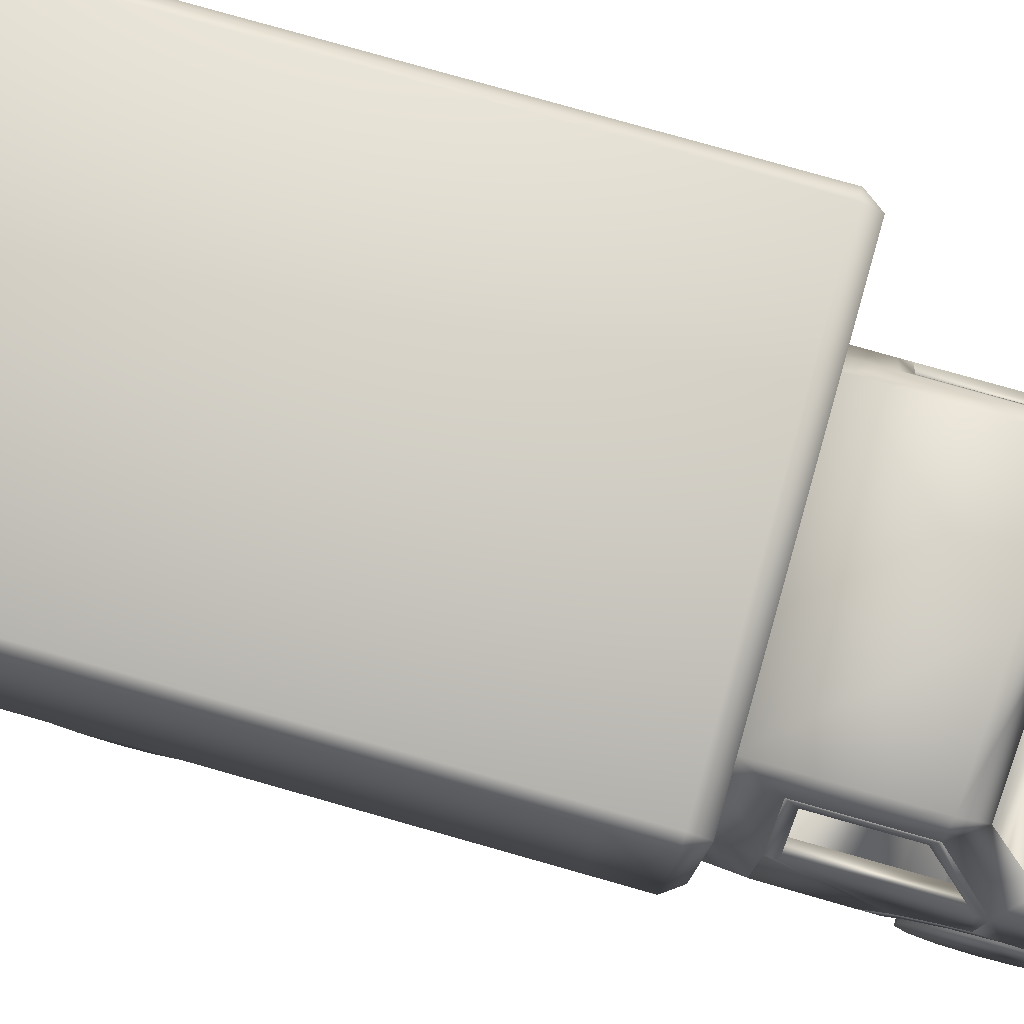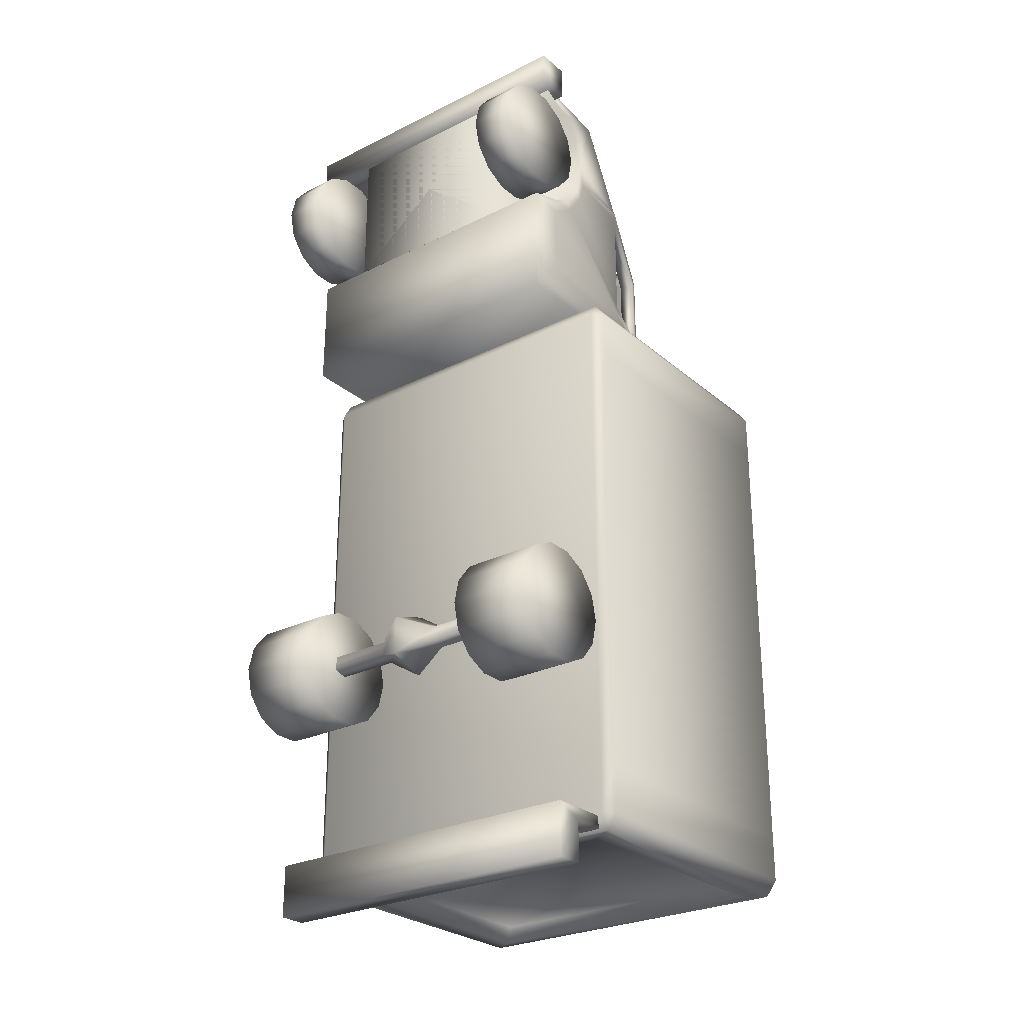
<metadata>
{"format":"obj","ext":"obj","renderer":"f3d","projection":"perspective","resolution":1024,"background":"white","views":[{"elev":79.6,"azim":-74.2,"up":"+Y"},{"elev":-27.0,"azim":37.7,"up":"+Z"}]}
</metadata>
<code>
v 1.309 -0.323 -3.996
v 1.309 -0.323 -3.694
v 1.309 -0.5344 -3.996
v 1.309 -0.5344 -3.598
v -1.309 -0.5344 -3.598
v -1.309 -0.5344 -3.996
v 0 -0.323 -3.694
v -1.309 -0.323 -3.996
v 1.309 -0.0789 -3.694
v 0 -0.0789 -3.694
v -1.309 -0.323 -3.694
v -1.131 1.086 -3.572
v 1.131 0.1175 -3.572
v -1.131 0.1175 -3.572
v -1.131 2.055 -3.572
v 1.131 1.086 -3.572
v 1.131 2.055 -3.572
v -1.309 -0.0789 -3.694
v 1.338 -0.009132 -3.693
v 1.424 2.181 -3.576
v 1.424 -0.009132 -3.576
v 1.338 2.251 -3.576
v 1.424 2.181 -3.231
v 1.424 -0.009132 -3.231
v 1.338 2.251 0.601
v 1.424 2.181 0.256
v 1.424 2.181 0.601
v 1.424 -0.009132 0.256
v 1.338 2.181 0.718
v 1.424 -0.009132 0.601
v -1.338 -0.0789 -3.574
v -1.338 -0.009132 -3.693
v 1.338 -0.0789 -3.574
v 1.338 -0.0789 0.601
v -1.338 -0.0789 0.601
v 1.338 -0.009132 0.718
v 1.338 2.181 -3.693
v 1.173 0.09911 -3.693
v 1.173 2.073 -3.693
v -1.338 2.181 0.718
v -1.173 2.073 -3.693
v -1.338 2.251 -3.576
v 1.309 -0.0789 -3.598
v -1.309 -0.0789 -3.598
v -1.206 -0.4449 2.734
v 1.206 -0.2144 2.623
v 1.206 -0.4449 2.734
v 0 -0.4449 2.926
v 1.206 -0.05483 2.423
v 1.119 0.278 2.797
v 1.206 -0.2144 1.724
v 1.203 -0.004995 1.851
v 1.206 -0.05483 1.924
v 1.202 0.04857 2.023
v 1.206 0.002109 2.174
v 1.203 -0.149 1.662
v 1.206 -0.3544 1.643
v 1.205 -0.3544 1.516
v 1.049 -0.3562 1.517
v 1.203 -0.3544 0.9927
v 1.047 -0.3555 0.993
v 1.174 0.5544 0.9937
v 1.162 -0.5597 1.613
v 1.174 0.5544 1.069
v 1.176 0.5544 1.963
v 1.049 -0.008099 1.852
v -1.203 -0.149 1.662
v -1.203 -0.004995 1.851
v 1.1 0.04857 2.023
v 1.049 -0.1506 1.663
v 1.176 0.5544 2.037
v 1.049 0.04502 2.023
v 1.065 0.5544 2.037
v 1.176 0.5433 2.037
v 0.8403 1.138 1.875
v 1.002 0.5433 2.215
v 1.065 0.5433 2.037
v 0.9711 1.138 1.688
v 0.9907 1.082 1.643
v 1.065 0.5544 1.963
v 1.065 0.5544 1.07
v 0.9908 1.082 1.065
v 1.049 0.5544 0.9937
v 0.9711 1.138 0.9937
v 1.065 0.5544 0.994
v 1.174 0.5544 0.7177
v 1.162 -0.5621 0.7177
v -1.162 0.5544 0.7177
v 0.9711 1.138 0.7177
v -1.173 0.09911 -3.693
v -1.162 -0.5621 0.7177
v 1.132 -0.4449 2.882
v 0.947 0.2919 1.861
v -1.1 0.04857 2.023
v 0 0.2919 1.861
v 0.947 0.5786 1.94
v 0 0.5433 2.037
v 0.8805 1.058 1.065
v 0.8608 1.115 1.688
v 0.8514 1.138 0.9937
v 1.049 0.5545 0.7581
v 1.047 -0.3542 0.7572
v -1.049 0.5545 0.7581
v 0 0.5872 2.271
v 0.8804 1.058 1.643
v 0.8608 1.115 0.9936
v 0.8648 1.257 1.706
v 0.8648 1.257 0.7177
v 0.8594 1.138 1.688
v -0.9711 1.138 0.7177
v 0 0.5786 1.94
v 0 1.257 1.762
v -0.8648 1.257 0.7177
v 0 1.138 1.931
v -0.8514 1.138 0.9937
v 0.8514 1.138 0.7581
v 0.7869 0.05674 1.115
v 0.7869 -0.1379 1.481
v 0.7869 -0.1379 0.8989
v 0.7218 0.6486 0.8494
v 0.1971 -0.1379 0.8989
v 0.7869 0.05674 1.481
v 0.1971 -0.1379 1.481
v 0.7218 0.6486 1.065
v 0.1971 0.05674 1.115
v 0.2622 0.6486 1.065
v 0.1971 0.05674 1.481
v 0.7251 -0.05483 1.924
v 0.7251 -0.5606 2.734
v 0.7251 -0.5606 1.613
v 0.7251 0.001112 1.613
v 0.7251 0.001611 2.734
v -0.7251 -0.5606 2.734
v 0.2622 0.6486 0.8494
v 0.2521 -0.5767 -2.197
v 1.09 -0.675 -2.165
v 0.2521 -0.675 -2.165
v 1.09 -0.675 -2.062
v 0.2521 -0.675 -2.062
v 1.09 -0.5767 -2.03
v 1.09 -0.5767 -2.197
v 0.2521 -0.516 -2.113
v 0.2521 -0.5767 -2.03
v 1.09 -0.516 -2.113
v 0 -0.8241 -2.262
v 0 -0.8241 -1.965
v -0.2521 -0.675 -2.165
v -1.132 -0.4449 2.882
v -0.947 0.5786 1.94
v -0.947 0.2919 1.861
v -0.8403 1.138 1.875
v -0.8594 1.138 1.688
v -0.8648 1.257 1.706
v 0 -0.367 -2.113
v 0 -0.5416 -2.354
v -0.2521 -0.5767 -2.197
v 0 -0.5416 -1.873
v -0.2521 -0.5767 -2.03
v -0.1971 0.05674 1.115
v -0.1971 -0.1379 1.481
v -0.1971 -0.1379 0.8989
v -0.2622 0.6486 0.8494
v -0.7869 -0.1379 0.8989
v -0.1971 0.05674 1.481
v -0.7869 -0.1379 1.481
v -0.2622 0.6486 1.065
v -0.7869 0.05674 1.115
v -0.7218 0.6486 1.065
v -0.7869 0.05674 1.481
v -0.2521 -0.675 -2.062
v -0.2521 -0.516 -2.113
v -1.09 -0.516 -2.113
v -0.7218 0.6486 0.8494
v -0.7251 -0.5606 1.613
v -0.7251 -0.05483 1.924
v -0.7251 0.001112 1.613
v -0.7251 0.001611 2.734
v -0.8514 1.138 0.7581
v -0.9711 1.138 1.688
v -1.065 0.5433 2.037
v -0.8608 1.104 0.9936
v -0.9711 1.127 0.9937
v -0.8608 1.104 1.688
v -0.8805 1.047 1.065
v -1.065 0.5433 0.994
v -0.9711 1.138 0.9937
v -1.065 0.5433 1.963
v -0.8804 1.047 1.643
v -0.9908 1.071 1.065
v -1.174 0.5433 0.9937
v -0.9711 1.127 1.688
v -1.174 0.5544 0.9937
v -1.176 0.5433 2.037
v -0.9907 1.07 1.643
v -1.002 0.5433 2.215
v -1.203 -0.3655 0.9927
v -1.047 -0.3677 0.9932
v -1.049 -0.3673 1.517
v -1.047 -0.3542 0.7572
v -1.049 0.5544 0.9937
v -1.047 -0.3544 0.9927
v -1.049 -0.1617 1.663
v -1.203 -0.1601 1.662
v -1.065 0.5433 1.07
v -1.049 -0.01918 1.852
v -1.049 0.03394 2.023
v -1.202 0.03749 2.023
v -1.174 0.5433 1.069
v -1.09 -0.5767 -2.197
v -1.09 -0.675 -2.165
v -1.09 -0.675 -2.062
v -1.09 -0.5767 -2.03
v -1.202 0.04857 2.023
v -1.162 -0.5597 1.613
v -1.174 0.5544 0.7177
v -1.176 0.5433 1.963
v -1.203 -0.01607 1.851
v -1.205 -0.3655 1.516
v -1.203 -0.3544 0.9927
v -1.205 -0.3544 1.516
v -1.206 -0.2144 2.623
v -1.206 -0.3544 1.643
v -1.206 -0.2144 1.724
v -1.206 -0.05483 2.423
v -1.206 -0.05483 1.924
v -1.206 0.002109 2.174
v -1.424 -0.009132 -3.576
v -1.424 -0.009132 -3.231
v -1.338 2.181 -3.693
v -1.338 -0.009132 0.718
v -1.424 -0.009132 0.601
v -1.424 2.181 -3.576
v -1.424 2.181 0.601
v -1.424 2.181 -3.231
v -1.424 2.181 0.256
v -1.338 2.251 0.601
v -1.424 -0.009132 0.256
v 1.353 -0.8529 -2.473
v 1.353 -1.023 -2.12
v 1.353 -0.978 -2.316
v 1.353 -0.672 -2.56
v 1.353 -0.4714 -2.56
v 1.353 -0.2905 -2.473
v 1.353 -0.1654 -2.316
v 1.353 -0.1208 -2.12
v 1.353 -0.2905 -1.768
v 1.353 -0.1654 -1.925
v 1.353 -0.978 -1.925
v 1.353 -0.8529 -1.768
v 1.353 -0.672 -1.681
v 1.353 -0.4714 -1.681
v 1.204 -0.8529 1.821
v 1.204 -1.023 2.174
v 1.204 -0.978 1.978
v 1.204 -0.672 1.734
v 1.204 -0.4714 1.734
v 1.204 -0.2905 1.821
v 1.204 -0.1654 1.978
v 1.204 -0.1208 2.174
v 1.204 -0.2905 2.526
v 1.204 -0.1654 2.369
v 1.204 -0.978 2.369
v 1.204 -0.8529 2.526
v 1.204 -0.672 2.613
v 1.204 -0.4714 2.613
v 0.8859 -0.978 1.978
v 0.8859 -1.023 2.174
v 0.8859 -0.8529 1.821
v 0.8859 -0.978 2.369
v 0.8859 -0.8529 2.526
v 0.8859 -0.672 1.734
v 0.8859 -0.672 2.613
v 0.8859 -0.4714 1.734
v 0.8859 -0.4714 2.613
v 0.8859 -0.2905 1.821
v 0.8859 -0.2905 2.526
v 0.8859 -0.1654 1.978
v 0.8859 -0.1654 2.369
v 0.8859 -0.1208 2.174
v 0.7369 -0.978 -2.316
v 0.7369 -1.023 -2.12
v 0.7369 -0.8529 -2.473
v 0.7369 -0.978 -1.925
v 0.7369 -0.8529 -1.768
v 0.7369 -0.672 -2.56
v 0.7369 -0.4714 -2.56
v 0.7369 -0.2905 -2.473
v 0.7369 -0.1654 -2.316
v 0.7369 -0.1208 -2.12
v 0.7369 -0.2905 -1.768
v 0.7369 -0.1654 -1.925
v 0.7369 -0.672 -1.681
v 0.7369 -0.4714 -1.681
v 0.592 0.4326 1.802
v 0.5094 0.2677 2.465
v 0.652 0.1931 2.465
v 0.5605 0.3065 1.802
v 0.5976 -0.003533 2.465
v 0.4213 -0.003533 2.465
v 0.5094 0.4636 1.802
v 0.5094 0.3768 1.802
v 0.4584 0.3065 1.802
v 0.4269 0.4326 1.802
v 0.3668 0.1931 2.465
v -0.7369 -0.8529 -2.473
v -0.7369 -1.023 -2.12
v -0.7369 -0.978 -2.316
v -0.7369 -0.672 -2.56
v -0.7369 -0.4714 -2.56
v -0.7369 -0.2905 -2.473
v -0.7369 -0.1654 -2.316
v -0.7369 -0.1208 -2.12
v -0.7369 -0.2905 -1.768
v -0.7369 -0.1654 -1.925
v -0.7369 -0.978 -1.925
v -0.7369 -0.8529 -1.768
v -0.7369 -0.672 -1.681
v -0.7369 -0.4714 -1.681
v -0.8859 -0.8529 1.821
v -0.8859 -1.023 2.174
v -0.8859 -0.978 1.978
v -0.8859 -0.672 1.734
v -0.8859 -0.4714 1.734
v -0.8859 -0.2905 1.821
v -0.8859 -0.1654 1.978
v -0.8859 -0.1208 2.174
v -0.8859 -0.2905 2.526
v -0.8859 -0.1654 2.369
v -0.8859 -0.978 2.369
v -0.8859 -0.8529 2.526
v -0.8859 -0.672 2.613
v -0.8859 -0.4714 2.613
v -1.119 0.278 2.797
v -1.204 -0.978 1.978
v -1.204 -1.023 2.174
v -1.204 -0.8529 1.821
v -1.204 -0.978 2.369
v -1.204 -0.8529 2.526
v -1.204 -0.672 1.734
v -1.204 -0.672 2.613
v -1.204 -0.4714 1.734
v -1.204 -0.4714 2.613
v -1.204 -0.2905 1.821
v -1.204 -0.2905 2.526
v -1.204 -0.1654 1.978
v -1.204 -0.1654 2.369
v -1.204 -0.1208 2.174
v -1.353 -0.978 -2.316
v -1.353 -1.023 -2.12
v -1.353 -0.8529 -2.473
v -1.353 -0.978 -1.925
v -1.353 -0.8529 -1.768
v -1.353 -0.672 -2.56
v -1.353 -0.672 -1.681
v -1.353 -0.4714 -2.56
v -1.353 -0.4714 -1.681
v -1.353 -0.2905 -2.473
v -1.353 -0.2905 -1.768
v -1.353 -0.1654 -2.316
v -1.353 -0.1654 -1.925
v -1.353 -0.1208 -2.12
v 1.249 -0.3033 2.734
v 1.249 -0.5597 3.008
v 1.249 -0.5597 2.734
v -1.249 -0.5597 3.008
v 1.249 -0.3033 3.008
v -1.249 -0.3033 3.008
v -1.249 -0.5597 2.734
v -1.249 -0.3033 2.734
v 0.9901 0.278 2.866
v 0.9697 0.3339 2.797
v 0 0.278 2.91
v 0 0.3779 2.84
v -0.9901 0.278 2.866
v -0.9697 0.3339 2.797
f 1 2 3
f 4 5 3
f 3 2 4
f 3 6 1
f 7 2 1
f 8 7 1
f 7 9 2
f 10 9 7
f 11 10 7
f 12 13 14
f 15 16 12
f 16 13 12
f 17 16 15
f 3 5 6
f 11 8 6
f 11 6 5
f 1 6 8
f 7 8 11
f 18 10 11
f 19 20 21
f 22 23 20
f 23 21 20
f 24 21 23
f 23 25 26
f 25 27 26
f 27 28 26
f 29 30 27
f 30 28 27
f 31 32 33
f 21 24 33
f 24 28 33
f 34 35 33
f 30 36 34
f 33 28 34
f 28 30 34
f 37 20 19
f 21 33 19
f 33 32 19
f 32 38 19
f 38 39 19
f 29 40 36
f 19 39 37
f 39 41 37
f 36 30 29
f 27 25 29
f 20 37 22
f 25 23 22
f 42 25 22
f 2 43 4
f 43 44 4
f 9 43 2
f 10 44 43
f 45 46 47
f 48 45 47
f 49 50 46
f 51 52 53
f 52 54 53
f 53 54 55
f 56 57 58
f 56 59 58
f 60 61 58
f 62 58 60
f 58 63 60
f 58 61 60
f 62 61 60
f 61 62 60
f 51 56 52
f 64 65 52
f 54 66 52
f 66 56 52
f 56 67 52
f 68 69 52
f 51 57 56
f 66 70 56
f 70 59 56
f 52 65 54
f 65 71 54
f 72 66 54
f 71 73 54
f 52 69 54
f 50 55 74
f 55 54 74
f 75 76 74
f 54 69 74
f 77 78 74
f 65 78 71
f 78 73 71
f 79 78 65
f 80 79 65
f 64 80 65
f 52 56 64
f 81 80 64
f 82 81 64
f 56 58 62
f 64 56 62
f 82 64 62
f 83 61 62
f 84 83 62
f 85 84 62
f 61 85 62
f 62 60 86
f 87 88 86
f 88 89 86
f 90 13 38
f 13 16 38
f 17 15 39
f 16 17 39
f 38 16 39
f 86 60 87
f 60 63 87
f 91 88 87
f 58 57 63
f 47 46 92
f 46 50 92
f 49 55 50
f 93 77 69
f 68 94 69
f 94 95 69
f 95 93 69
f 93 96 77
f 96 97 77
f 97 76 77
f 74 69 77
f 61 81 85
f 98 85 81
f 61 59 81
f 81 66 80
f 99 80 73
f 80 72 73
f 100 101 83
f 101 102 83
f 103 102 101
f 61 58 59
f 81 59 70
f 72 80 66
f 81 70 66
f 54 73 72
f 83 102 61
f 97 104 76
f 75 77 76
f 105 98 82
f 98 81 82
f 105 82 79
f 80 105 79
f 78 82 84
f 82 62 84
f 62 89 84
f 100 83 84
f 78 100 84
f 85 106 84
f 106 99 84
f 79 82 78
f 75 74 78
f 107 75 78
f 84 108 78
f 77 109 78
f 109 100 78
f 99 73 78
f 84 99 78
f 62 86 89
f 108 84 89
f 110 108 89
f 88 110 89
f 95 111 93
f 93 111 96
f 105 99 98
f 80 99 105
f 112 107 108
f 110 113 108
f 78 108 107
f 114 75 107
f 85 98 106
f 98 99 106
f 77 75 109
f 100 115 116
f 109 114 100
f 116 101 100
f 117 118 119
f 120 117 119
f 121 120 119
f 117 122 118
f 123 119 118
f 120 124 117
f 125 122 117
f 124 126 117
f 127 118 122
f 128 129 130
f 131 132 130
f 128 132 129
f 130 132 129
f 133 130 129
f 134 124 120
f 126 124 134
f 135 136 137
f 136 138 137
f 137 138 139
f 138 140 139
f 141 136 135
f 142 141 135
f 139 140 143
f 140 144 143
f 144 141 142
f 143 144 142
f 134 120 121
f 125 134 121
f 123 125 121
f 121 119 123
f 127 125 123
f 127 122 125
f 117 126 125
f 126 134 125
f 123 118 127
f 135 137 145
f 137 139 145
f 146 147 145
f 145 139 146
f 139 143 146
f 148 45 48
f 47 92 48
f 43 9 10
f 18 44 10
f 96 111 97
f 111 149 97
f 95 150 111
f 109 75 114
f 115 100 114
f 151 152 114
f 113 153 112
f 114 107 112
f 153 114 112
f 154 135 155
f 135 145 155
f 156 154 155
f 145 156 155
f 146 143 157
f 158 146 157
f 143 154 157
f 154 158 157
f 142 135 154
f 143 142 154
f 159 160 161
f 162 159 161
f 163 162 161
f 159 164 160
f 165 161 160
f 162 166 159
f 167 164 159
f 166 168 159
f 169 160 164
f 156 145 147
f 147 146 170
f 171 154 156
f 170 146 158
f 158 154 171
f 172 158 171
f 173 166 162
f 168 166 173
f 130 129 174
f 133 175 174
f 133 176 174
f 174 130 133
f 174 129 133
f 177 175 133
f 177 176 133
f 173 162 163
f 167 173 163
f 165 167 163
f 163 161 165
f 169 167 165
f 169 164 167
f 159 168 167
f 168 173 167
f 165 160 169
f 101 116 178
f 116 115 178
f 114 152 115
f 152 179 115
f 151 180 152
f 180 179 152
f 181 182 183
f 183 184 181
f 184 185 181
f 186 179 153
f 151 114 153
f 112 108 113
f 186 153 113
f 183 187 188
f 183 188 184
f 188 189 184
f 111 150 149
f 181 185 182
f 190 189 182
f 189 191 182
f 183 182 191
f 186 113 110
f 192 186 110
f 115 179 186
f 180 193 179
f 193 151 179
f 151 153 179
f 188 187 194
f 188 194 189
f 194 191 189
f 180 151 195
f 104 97 195
f 196 185 197
f 198 196 197
f 199 200 201
f 61 102 201
f 58 61 201
f 200 192 201
f 103 200 199
f 201 102 199
f 102 103 199
f 202 203 198
f 198 204 202
f 205 203 202
f 202 204 205
f 187 206 205
f 206 207 205
f 180 207 206
f 103 115 200
f 115 186 200
f 178 115 103
f 101 178 103
f 204 197 185
f 198 197 204
f 185 184 204
f 184 189 204
f 205 204 187
f 204 208 187
f 206 187 180
f 187 183 180
f 183 191 180
f 94 193 180
f 97 149 180
f 195 97 180
f 149 150 180
f 209 147 210
f 147 170 210
f 210 170 211
f 170 158 211
f 156 147 209
f 172 156 209
f 211 158 212
f 171 156 172
f 212 158 172
f 213 193 94
f 150 95 94
f 180 150 94
f 41 15 12
f 87 63 91
f 91 63 214
f 63 57 214
f 12 14 90
f 14 13 90
f 12 90 41
f 39 15 41
f 185 196 190
f 182 185 190
f 208 189 190
f 192 110 215
f 200 186 192
f 204 189 208
f 187 208 216
f 194 187 216
f 191 194 216
f 180 191 193
f 195 151 193
f 191 216 193
f 180 193 207
f 94 68 213
f 205 217 203
f 56 58 67
f 205 207 217
f 52 67 68
f 198 218 196
f 201 192 219
f 198 203 218
f 58 201 220
f 67 58 220
f 201 219 220
f 221 46 45
f 214 57 222
f 57 51 222
f 222 51 223
f 51 53 223
f 224 46 221
f 223 53 225
f 53 55 225
f 226 49 224
f 49 46 224
f 55 49 226
f 225 55 226
f 4 44 5
f 44 11 5
f 44 18 11
f 227 32 31
f 35 228 31
f 33 35 31
f 34 36 35
f 90 38 32
f 229 90 32
f 227 229 32
f 35 36 230
f 231 35 230
f 36 40 230
f 41 90 229
f 37 41 229
f 232 42 229
f 42 37 229
f 29 25 40
f 233 230 40
f 22 37 42
f 232 234 42
f 234 235 42
f 236 25 42
f 40 25 236
f 233 40 236
f 42 235 236
f 235 233 236
f 232 229 227
f 31 228 227
f 35 231 237
f 228 35 237
f 231 230 233
f 23 28 24
f 26 28 23
f 238 239 240
f 241 239 238
f 242 239 241
f 243 239 242
f 244 239 243
f 245 239 244
f 246 239 247
f 247 239 245
f 248 239 249
f 249 239 250
f 250 239 251
f 251 239 246
f 252 253 254
f 255 253 252
f 256 253 255
f 257 253 256
f 258 253 257
f 259 253 258
f 260 253 261
f 261 253 259
f 262 253 263
f 263 253 264
f 264 253 265
f 265 253 260
f 266 253 267
f 253 262 267
f 254 253 266
f 268 254 266
f 267 262 269
f 262 263 269
f 270 267 269
f 252 254 268
f 271 252 268
f 266 267 268
f 269 263 270
f 263 264 270
f 272 267 270
f 255 252 271
f 273 255 271
f 268 267 271
f 270 264 272
f 264 265 272
f 274 267 272
f 256 255 273
f 275 256 273
f 271 267 273
f 272 265 274
f 265 260 274
f 276 267 274
f 257 256 275
f 277 257 275
f 273 267 275
f 260 261 276
f 274 260 276
f 278 267 276
f 258 257 277
f 279 258 277
f 275 267 277
f 276 261 278
f 261 259 278
f 279 267 278
f 278 259 279
f 259 258 279
f 277 267 279
f 280 239 281
f 239 248 281
f 240 239 280
f 282 240 280
f 281 248 283
f 248 249 283
f 284 281 283
f 238 240 282
f 285 238 282
f 280 281 282
f 241 238 285
f 286 241 285
f 282 281 285
f 242 241 286
f 287 242 286
f 285 281 286
f 243 242 287
f 288 243 287
f 286 281 287
f 244 243 288
f 289 244 288
f 287 281 288
f 290 247 291
f 247 245 291
f 289 281 291
f 291 245 289
f 245 244 289
f 288 281 289
f 283 249 284
f 249 250 284
f 292 281 284
f 284 250 292
f 250 251 292
f 293 281 292
f 292 251 293
f 251 246 293
f 290 281 293
f 246 247 290
f 293 246 290
f 291 281 290
f 294 295 296
f 297 296 298
f 299 297 298
f 300 295 294
f 297 301 294
f 294 296 297
f 302 301 297
f 303 295 300
f 294 301 300
f 303 301 302
f 297 299 302
f 300 301 303
f 302 304 303
f 304 302 299
f 295 303 304
f 305 306 307
f 308 306 305
f 309 306 308
f 310 306 309
f 311 306 310
f 312 306 311
f 313 306 314
f 314 306 312
f 315 306 316
f 316 306 317
f 317 306 318
f 318 306 313
f 319 320 321
f 322 320 319
f 323 320 322
f 324 320 323
f 325 320 324
f 326 320 325
f 327 320 328
f 328 320 326
f 329 320 330
f 330 320 331
f 331 320 332
f 332 320 327
f 226 224 333
f 221 45 148
f 333 221 148
f 219 215 91
f 214 219 91
f 222 220 214
f 220 219 214
f 203 208 190
f 226 333 193
f 213 226 193
f 193 216 207
f 216 217 207
f 217 208 203
f 216 208 217
f 67 223 68
f 218 190 196
f 192 215 219
f 334 320 335
f 320 329 335
f 321 320 334
f 336 321 334
f 335 329 337
f 329 330 337
f 338 335 337
f 319 321 336
f 339 319 336
f 334 335 336
f 337 330 338
f 330 331 338
f 340 335 338
f 322 319 339
f 341 322 339
f 336 335 339
f 338 331 340
f 331 332 340
f 342 335 340
f 323 322 341
f 343 323 341
f 339 335 341
f 340 332 342
f 332 327 342
f 344 335 342
f 324 323 343
f 345 324 343
f 341 335 343
f 327 328 344
f 342 327 344
f 346 335 344
f 325 324 345
f 347 325 345
f 343 335 345
f 344 328 346
f 328 326 346
f 347 335 346
f 346 326 347
f 326 325 347
f 345 335 347
f 203 190 218
f 222 67 220
f 223 67 222
f 333 224 221
f 213 68 225
f 68 223 225
f 213 225 226
f 348 306 349
f 306 315 349
f 307 306 348
f 350 307 348
f 349 315 351
f 315 316 351
f 352 349 351
f 305 307 350
f 353 305 350
f 348 349 350
f 351 316 352
f 316 317 352
f 354 349 352
f 308 305 353
f 355 308 353
f 350 349 353
f 352 317 354
f 317 318 354
f 356 349 354
f 309 308 355
f 357 309 355
f 353 349 355
f 354 318 356
f 318 313 356
f 358 349 356
f 310 309 357
f 359 310 357
f 355 349 357
f 313 314 358
f 356 313 358
f 360 349 358
f 311 310 359
f 361 311 359
f 357 349 359
f 358 314 360
f 314 312 360
f 361 349 360
f 360 312 361
f 312 311 361
f 359 349 361
f 234 227 228
f 237 235 228
f 233 237 231
f 228 235 234
f 232 227 234
f 235 237 233
f 362 363 364
f 363 365 364
f 362 366 363
f 366 367 363
f 364 368 362
f 362 369 366
f 76 50 74
f 370 48 92
f 371 50 76
f 104 371 76
f 92 50 370
f 370 50 371
f 48 370 372
f 370 373 372
f 374 48 372
f 373 374 372
f 370 371 373
f 375 374 373
f 373 371 104
f 373 104 375
f 333 374 375
f 333 148 374
f 375 104 195
f 333 375 195
f 48 374 148
f 333 195 193
f 364 365 368
f 369 368 365
f 363 367 365
f 362 368 369
f 369 365 367
f 366 369 367

</code>
